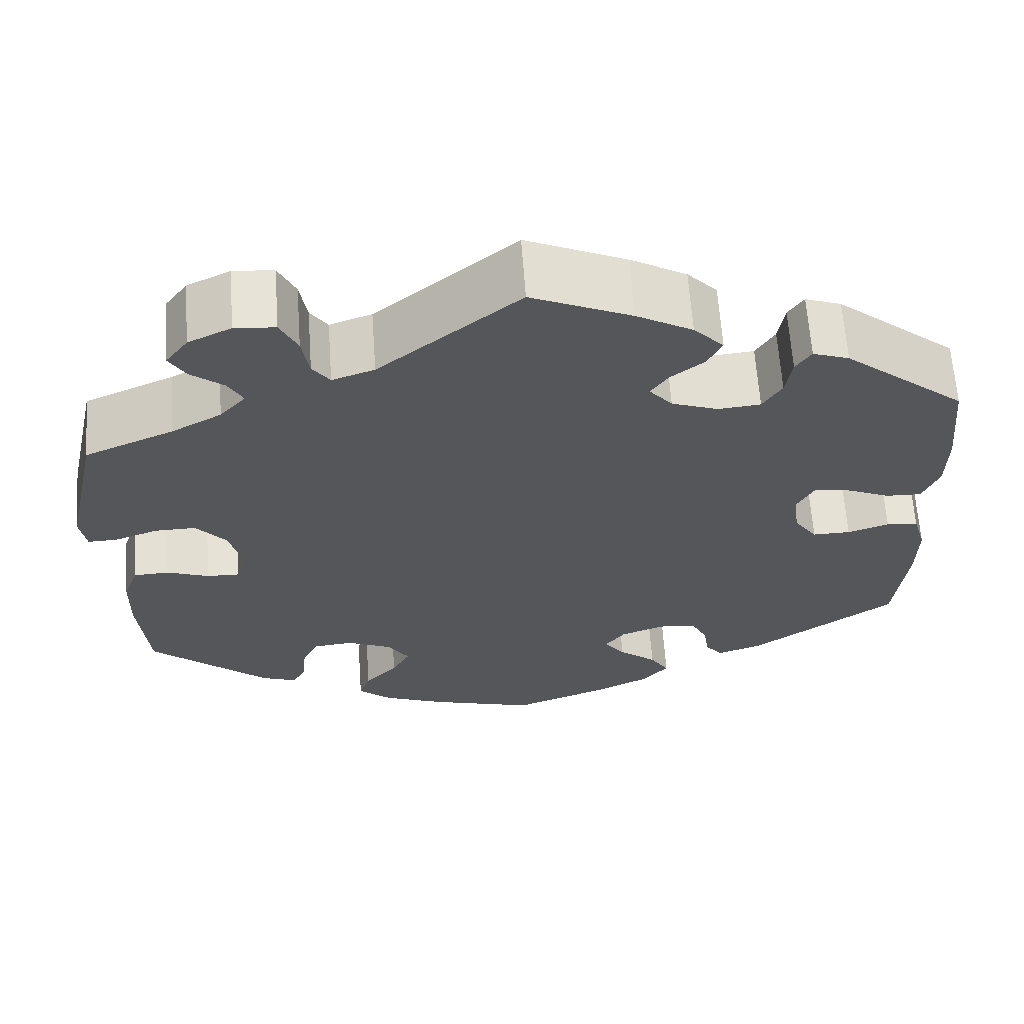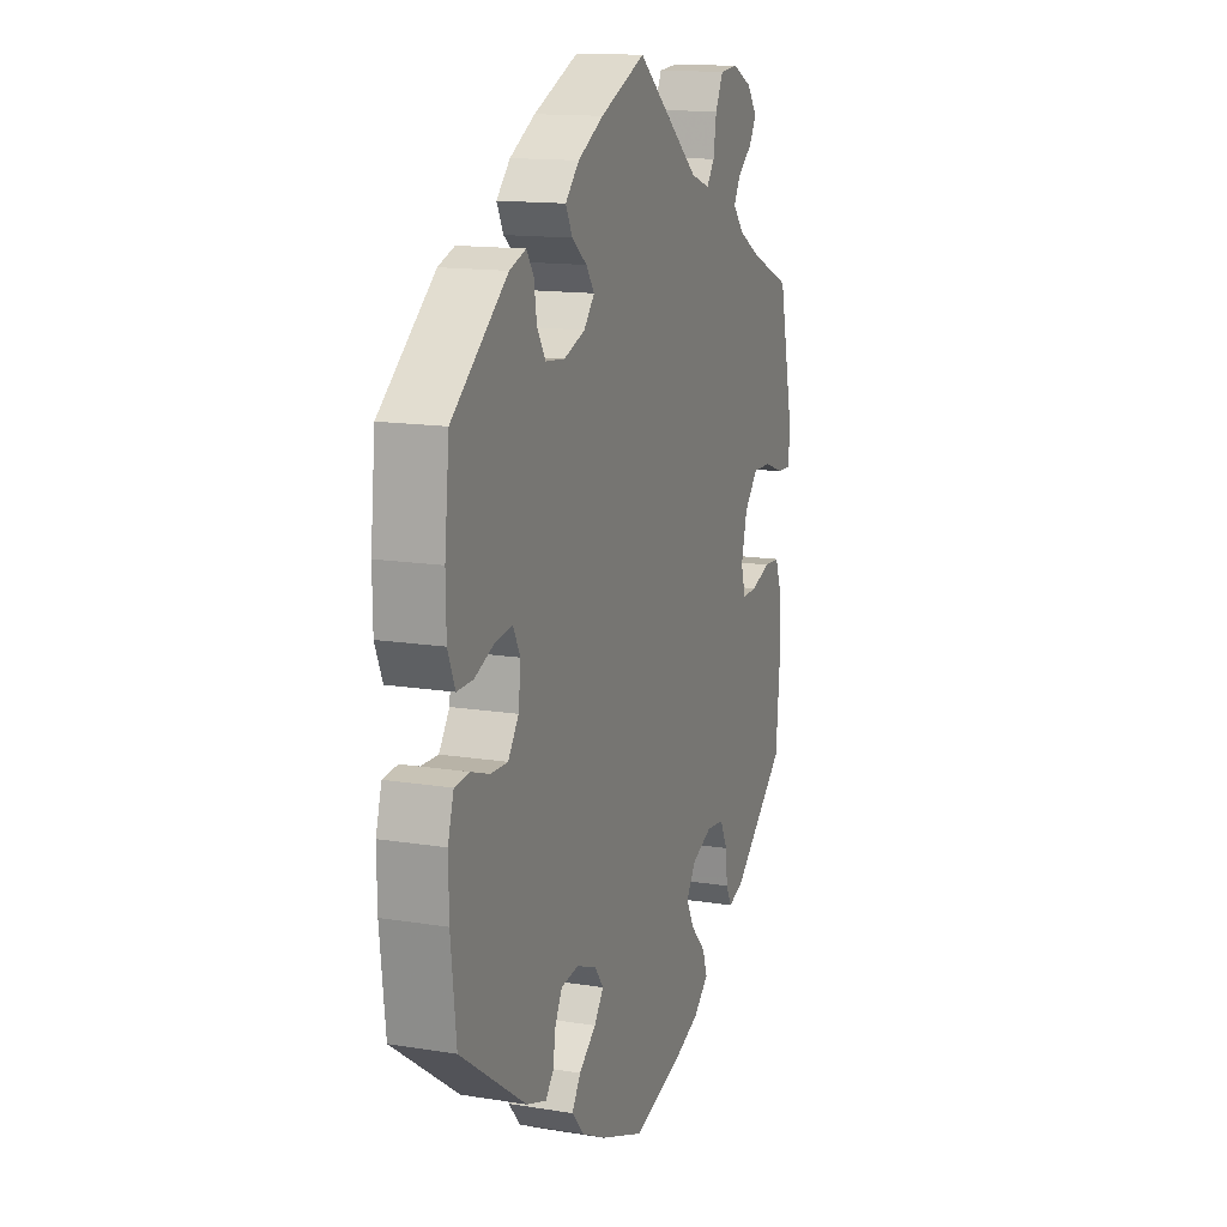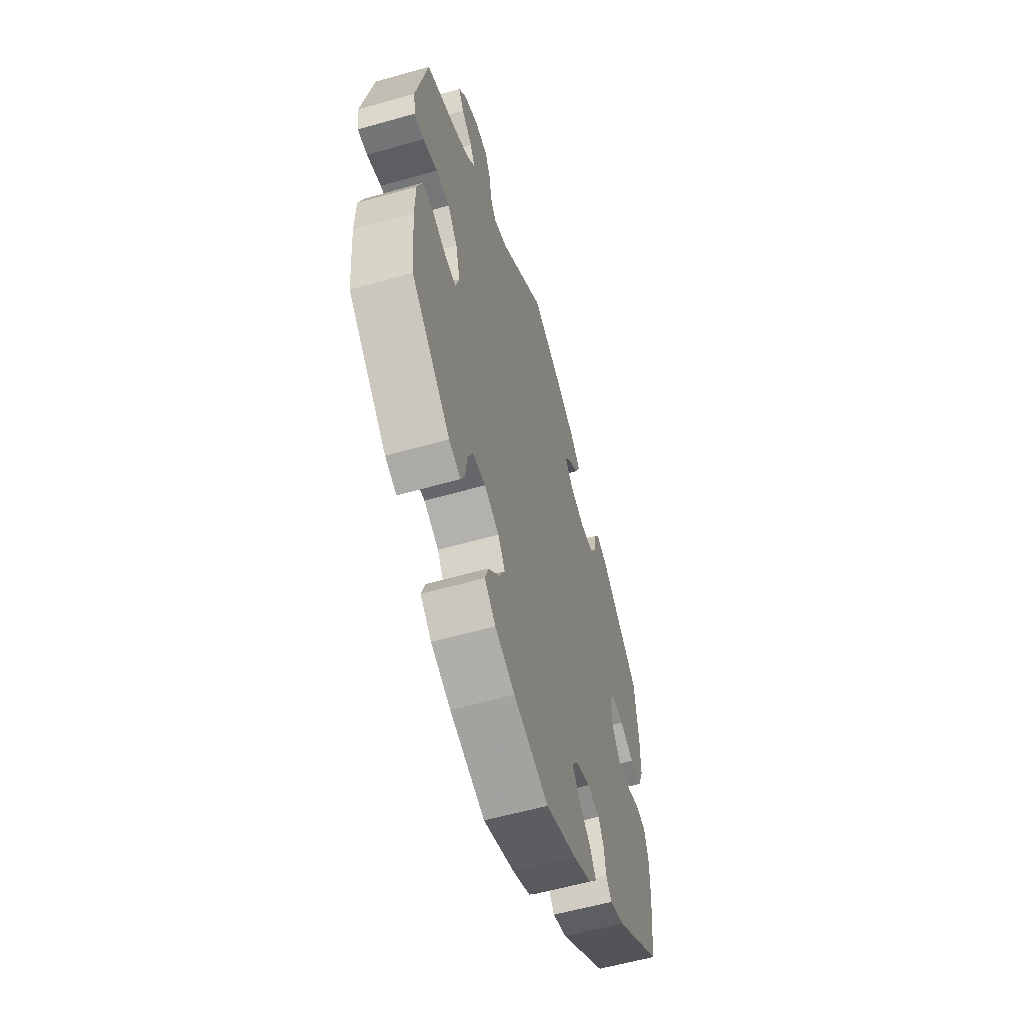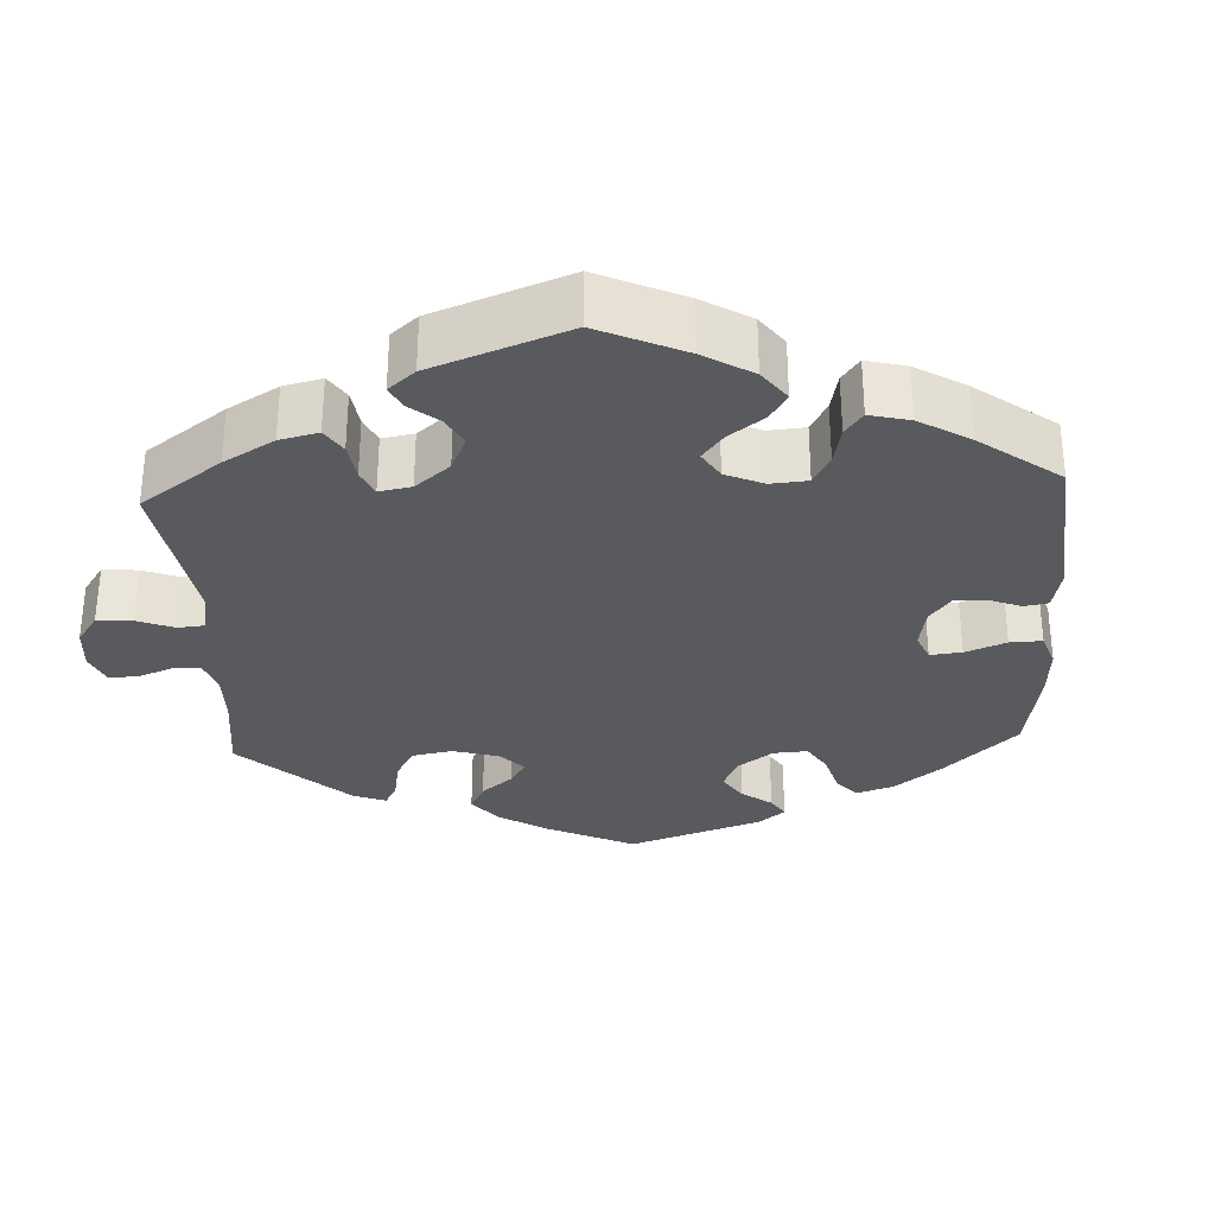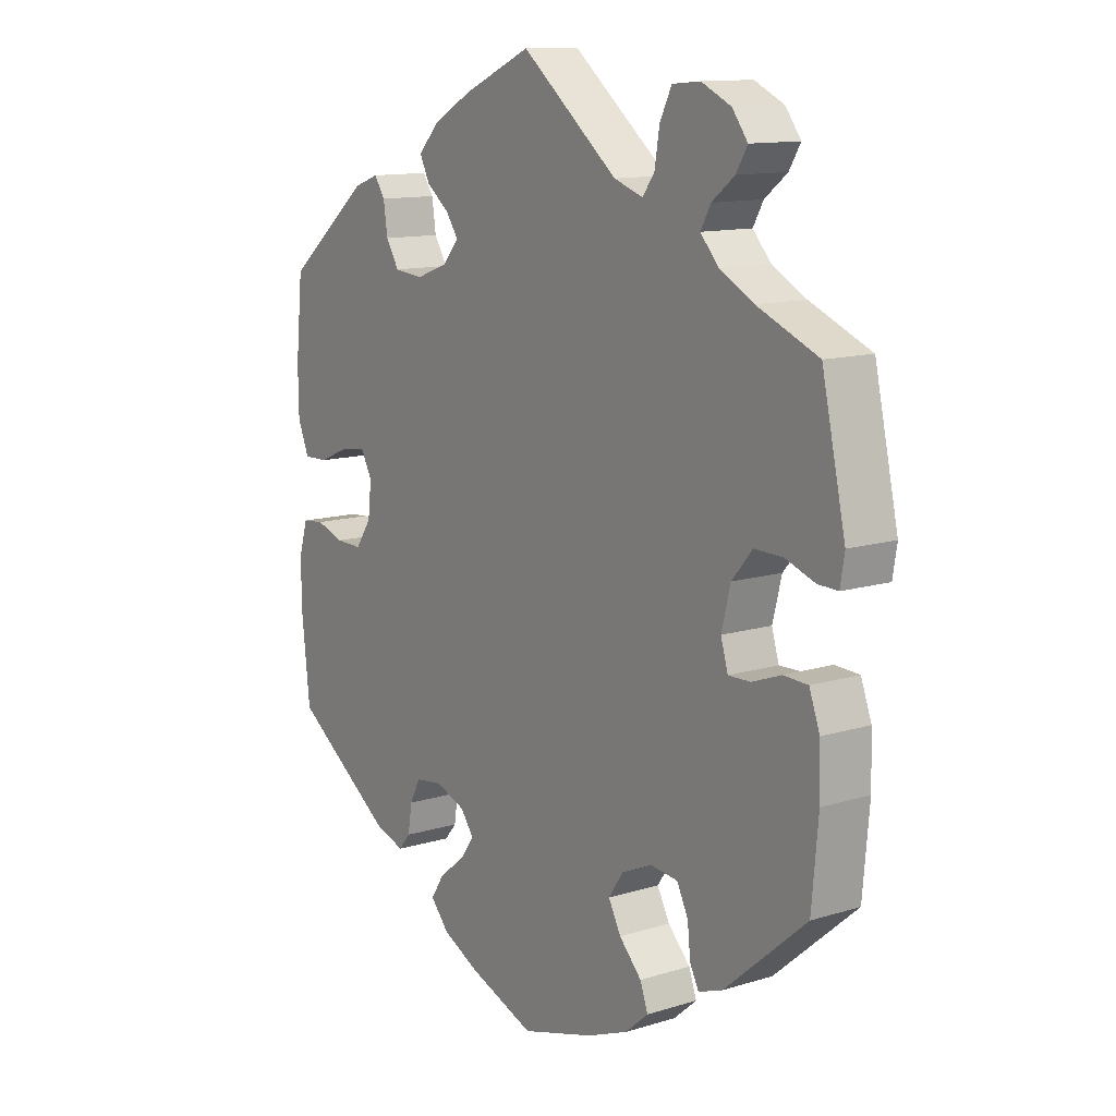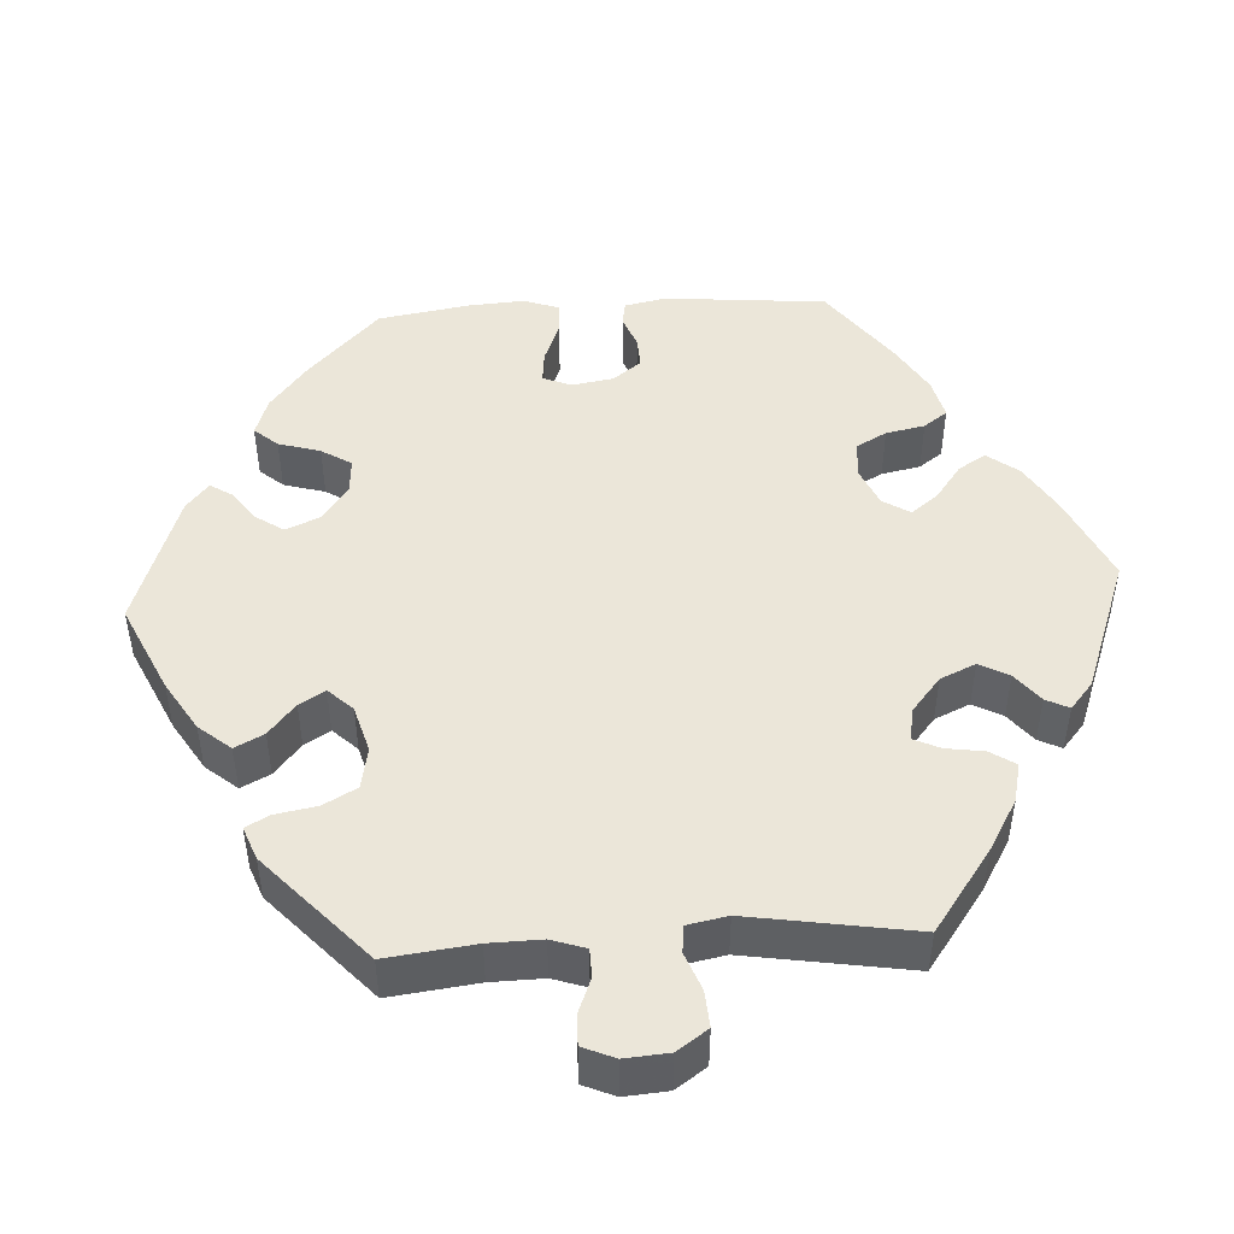
<metadata>
{"format":"obj","ext":"obj","renderer":"f3d","projection":"perspective","resolution":1024,"background":"white","views":[{"elev":64.0,"azim":-4.0,"up":"+Z"},{"elev":14.0,"azim":109.9,"up":"+Z"},{"elev":-57.9,"azim":-73.6,"up":"+Z"},{"elev":-31.3,"azim":62.9,"up":"+Y"},{"elev":12.3,"azim":-125.9,"up":"+Z"},{"elev":47.3,"azim":-33.4,"up":"+Y"}]}
</metadata>
<code>
v -0.123 0.07 -0.542
v -0.193 0.07 -0.514
v -0.232 0.07 -0.48
v -0.219 0.07 -0.443
v -0.181 0.07 -0.403
v -0.16 0.07 -0.363
v -0.185 0.07 -0.326
v -0.237 0.07 -0.303
v -0.283 0.07 -0.308
v -0.302 0.07 -0.347
v -0.307 0.07 -0.395
v -0.322 0.07 -0.424
v -0.363 0.07 -0.409
v -0.501 0.07 -0.289
v -0.512 0.07 -0.165
v -0.51 0.07 -0.091
v -0.492 0.07 -0.042
v -0.451 0.07 -0.04
v -0.402 0.07 -0.058
v -0.364 0.07 -0.059
v -0.352 0.07 -0.018
v -0.367 0.07 0.042
v -0.402 0.07 0.083
v -0.45 0.07 0.082
v -0.5 0.07 0.064
v -0.534 0.07 0.063
v -0.541 0.07 0.107
v -0.501 0.07 0.289
v -0.398 0.07 0.333
v -0.34 0.07 0.365
v -0.31 0.07 0.399
v -0.327 0.07 0.43
v -0.365 0.07 0.46
v -0.384 0.07 0.492
v -0.358 0.07 0.527
v -0.308 0.07 0.551
v -0.261 0.07 0.547
v -0.241 0.07 0.506
v -0.233 0.07 0.456
v -0.213 0.07 0.428
v -0.164 0.07 0.445
v -0.001 0.07 0.578
v 0.115 0.07 0.526
v 0.18 0.07 0.489
v 0.215 0.07 0.452
v 0.198 0.07 0.418
v 0.16 0.07 0.388
v 0.139 0.07 0.358
v 0.166 0.07 0.326
v 0.22 0.07 0.306
v 0.269 0.07 0.311
v 0.291 0.07 0.347
v 0.298 0.07 0.394
v 0.316 0.07 0.421
v 0.358 0.07 0.406
v 0.5 0.07 0.289
v 0.512 0.07 0.169
v 0.511 0.07 0.096
v 0.492 0.07 0.05
v 0.451 0.07 0.051
v 0.4 0.07 0.073
v 0.357 0.07 0.079
v 0.338 0.07 0.043
v 0.344 0.07 -0.01
v 0.371 0.07 -0.049
v 0.415 0.07 -0.048
v 0.463 0.07 -0.032
v 0.5 0.07 -0.036
v 0.515 0.07 -0.087
v 0.514 0.07 -0.162
v 0.5 0.07 -0.289
v 0.331 0.07 -0.408
v 0.28 0.07 -0.425
v 0.26 0.07 -0.401
v 0.253 0.07 -0.357
v 0.235 0.07 -0.322
v 0.19 0.07 -0.316
v 0.139 0.07 -0.335
v 0.116 0.07 -0.366
v 0.14 0.07 -0.399
v 0.184 0.07 -0.434
v 0.206 0.07 -0.469
v 0.175 0.07 -0.505
v 0.112 0.07 -0.536
v 0.001 0.07 -0.578
v -0.123 0 -0.542
v -0.193 0 -0.514
v -0.232 0 -0.48
v -0.219 0 -0.443
v -0.181 0 -0.403
v -0.16 0 -0.363
v -0.185 0 -0.326
v -0.237 0 -0.303
v -0.283 0 -0.308
v -0.302 0 -0.347
v -0.307 0 -0.395
v -0.322 0 -0.424
v -0.363 0 -0.409
v -0.501 0 -0.289
v -0.512 0 -0.165
v -0.51 0 -0.091
v -0.492 0 -0.042
v -0.451 0 -0.04
v -0.402 0 -0.058
v -0.364 0 -0.059
v -0.352 0 -0.018
v -0.367 0 0.042
v -0.402 0 0.083
v -0.45 0 0.082
v -0.5 0 0.064
v -0.534 0 0.063
v -0.541 0 0.107
v -0.501 0 0.289
v -0.398 0 0.333
v -0.34 0 0.365
v -0.31 0 0.399
v -0.327 0 0.43
v -0.365 0 0.46
v -0.384 0 0.492
v -0.358 0 0.527
v -0.308 0 0.551
v -0.261 0 0.547
v -0.241 0 0.506
v -0.233 0 0.456
v -0.213 0 0.428
v -0.164 0 0.445
v -0.001 0 0.578
v 0.115 0 0.526
v 0.18 0 0.489
v 0.215 0 0.452
v 0.198 0 0.418
v 0.16 0 0.388
v 0.139 0 0.358
v 0.166 0 0.326
v 0.22 0 0.306
v 0.269 0 0.311
v 0.291 0 0.347
v 0.298 0 0.394
v 0.316 0 0.421
v 0.358 0 0.406
v 0.5 0 0.289
v 0.512 0 0.169
v 0.511 0 0.096
v 0.492 0 0.05
v 0.451 0 0.051
v 0.4 0 0.073
v 0.357 0 0.079
v 0.338 0 0.043
v 0.344 0 -0.01
v 0.371 0 -0.049
v 0.415 0 -0.048
v 0.463 0 -0.032
v 0.5 0 -0.036
v 0.515 0 -0.087
v 0.514 0 -0.162
v 0.5 0 -0.289
v 0.331 0 -0.408
v 0.28 0 -0.425
v 0.26 0 -0.401
v 0.253 0 -0.357
v 0.235 0 -0.322
v 0.19 0 -0.316
v 0.139 0 -0.335
v 0.116 0 -0.366
v 0.14 0 -0.399
v 0.184 0 -0.434
v 0.206 0 -0.469
v 0.175 0 -0.505
v 0.112 0 -0.536
v 0.001 0 -0.578
f 80 81 82 83
f 79 80 83 84
f 72 73 74 75
f 72 75 76
f 71 72 76
f 70 71 76 77
f 66 67 68 69
f 65 66 69 70
f 58 59 60 61
f 58 61 62
f 57 58 62
f 56 57 62
f 55 56 62
f 52 53 54 55
f 51 52 55 62
f 50 51 62 63
f 44 45 46 47
f 44 47 48
f 41 42 43 44
f 40 41 44 48
f 36 37 38 39
f 36 39 40
f 35 36 40
f 32 33 34 35
f 31 32 35 40
f 30 31 40 48
f 26 27 28 29
f 24 25 26 29
f 23 24 29 30
f 22 23 30 48
f 16 17 18 19
f 16 19 20
f 15 16 20
f 14 15 20
f 13 14 20
f 10 11 12 13
f 9 10 13 20
f 8 9 20 21
f 2 3 4 5
f 2 5 6
f 1 2 6
f 79 84 85 1
f 65 70 77 78
f 64 65 78
f 49 50 63 64
f 7 8 21 22
f 6 7 22 48
f 49 64 78 79
f 48 49 79
f 1 6 48 79
f 168 167 166 165
f 169 168 165 164
f 160 159 158 157
f 161 160 157
f 161 157 156
f 162 161 156 155
f 154 153 152 151
f 155 154 151 150
f 146 145 144 143
f 147 146 143
f 147 143 142
f 147 142 141
f 147 141 140
f 140 139 138 137
f 147 140 137 136
f 148 147 136 135
f 132 131 130 129
f 133 132 129
f 129 128 127 126
f 133 129 126 125
f 124 123 122 121
f 125 124 121
f 125 121 120
f 120 119 118 117
f 125 120 117 116
f 133 125 116 115
f 114 113 112 111
f 114 111 110 109
f 115 114 109 108
f 133 115 108 107
f 104 103 102 101
f 105 104 101
f 105 101 100
f 105 100 99
f 105 99 98
f 98 97 96 95
f 105 98 95 94
f 106 105 94 93
f 90 89 88 87
f 91 90 87
f 91 87 86
f 86 170 169 164
f 163 162 155 150
f 163 150 149
f 149 148 135 134
f 107 106 93 92
f 133 107 92 91
f 164 163 149 134
f 164 134 133
f 164 133 91 86
f 1 86 87 2
f 2 87 88 3
f 3 88 89 4
f 4 89 90 5
f 5 90 91 6
f 6 91 92 7
f 7 92 93 8
f 8 93 94 9
f 9 94 95 10
f 10 95 96 11
f 11 96 97 12
f 12 97 98 13
f 13 98 99 14
f 14 99 100 15
f 15 100 101 16
f 16 101 102 17
f 17 102 103 18
f 18 103 104 19
f 19 104 105 20
f 20 105 106 21
f 21 106 107 22
f 22 107 108 23
f 23 108 109 24
f 24 109 110 25
f 25 110 111 26
f 26 111 112 27
f 27 112 113 28
f 28 113 114 29
f 29 114 115 30
f 30 115 116 31
f 31 116 117 32
f 32 117 118 33
f 33 118 119 34
f 34 119 120 35
f 35 120 121 36
f 36 121 122 37
f 37 122 123 38
f 38 123 124 39
f 39 124 125 40
f 40 125 126 41
f 41 126 127 42
f 42 127 128 43
f 43 128 129 44
f 44 129 130 45
f 45 130 131 46
f 46 131 132 47
f 47 132 133 48
f 48 133 134 49
f 49 134 135 50
f 50 135 136 51
f 51 136 137 52
f 52 137 138 53
f 53 138 139 54
f 54 139 140 55
f 55 140 141 56
f 56 141 142 57
f 57 142 143 58
f 58 143 144 59
f 59 144 145 60
f 60 145 146 61
f 61 146 147 62
f 62 147 148 63
f 63 148 149 64
f 64 149 150 65
f 65 150 151 66
f 66 151 152 67
f 67 152 153 68
f 68 153 154 69
f 69 154 155 70
f 70 155 156 71
f 71 156 157 72
f 72 157 158 73
f 73 158 159 74
f 74 159 160 75
f 75 160 161 76
f 76 161 162 77
f 77 162 163 78
f 78 163 164 79
f 79 164 165 80
f 80 165 166 81
f 81 166 167 82
f 82 167 168 83
f 83 168 169 84
f 84 169 170 85
f 85 170 86 1

</code>
